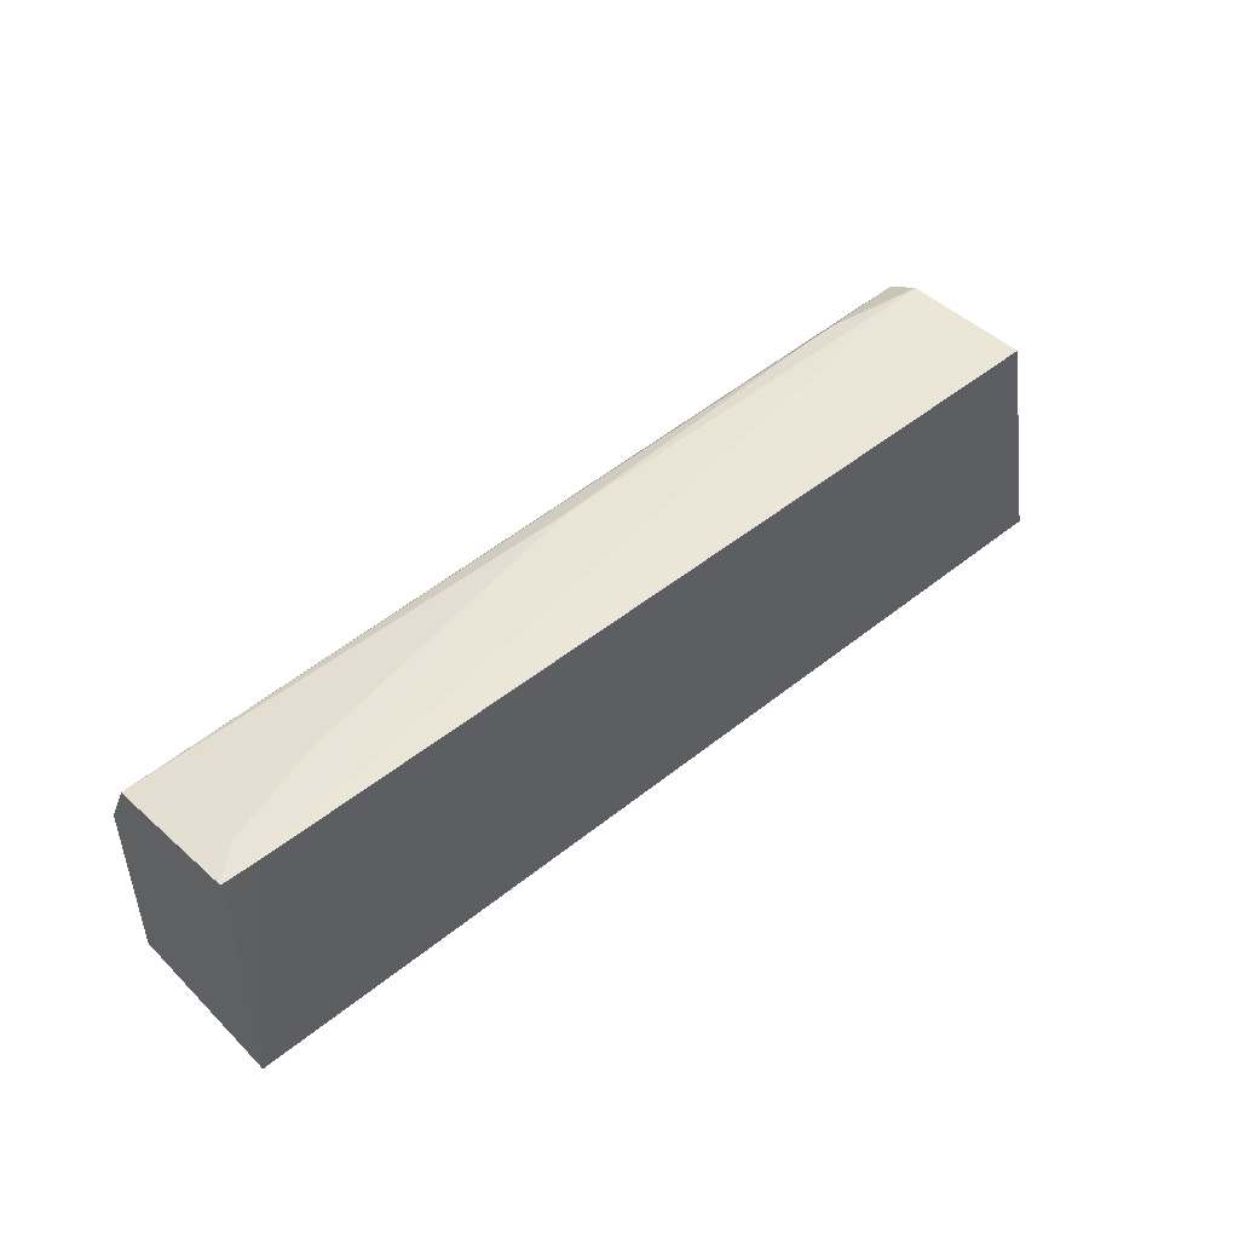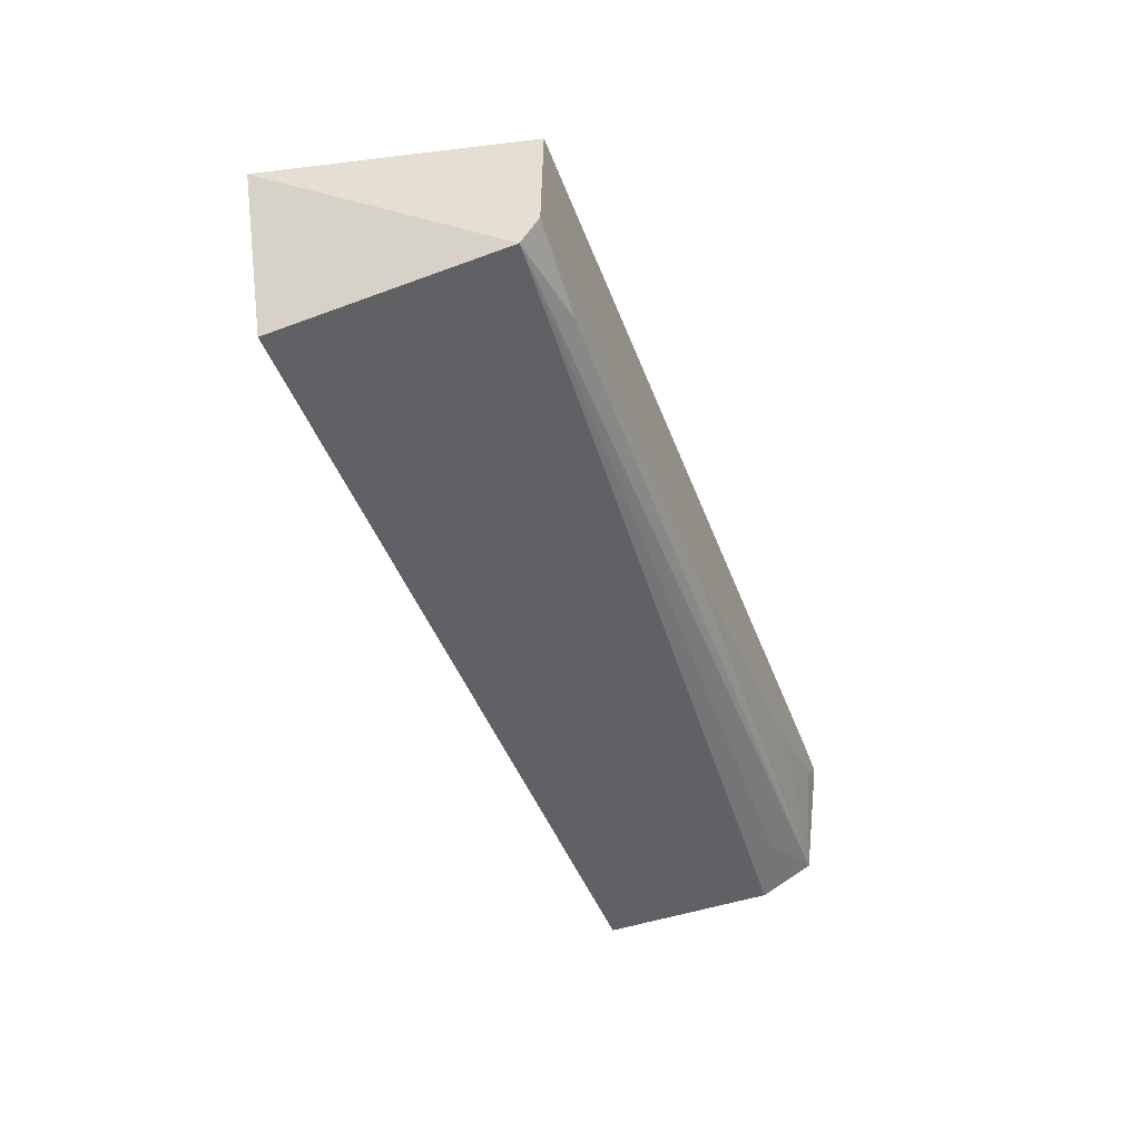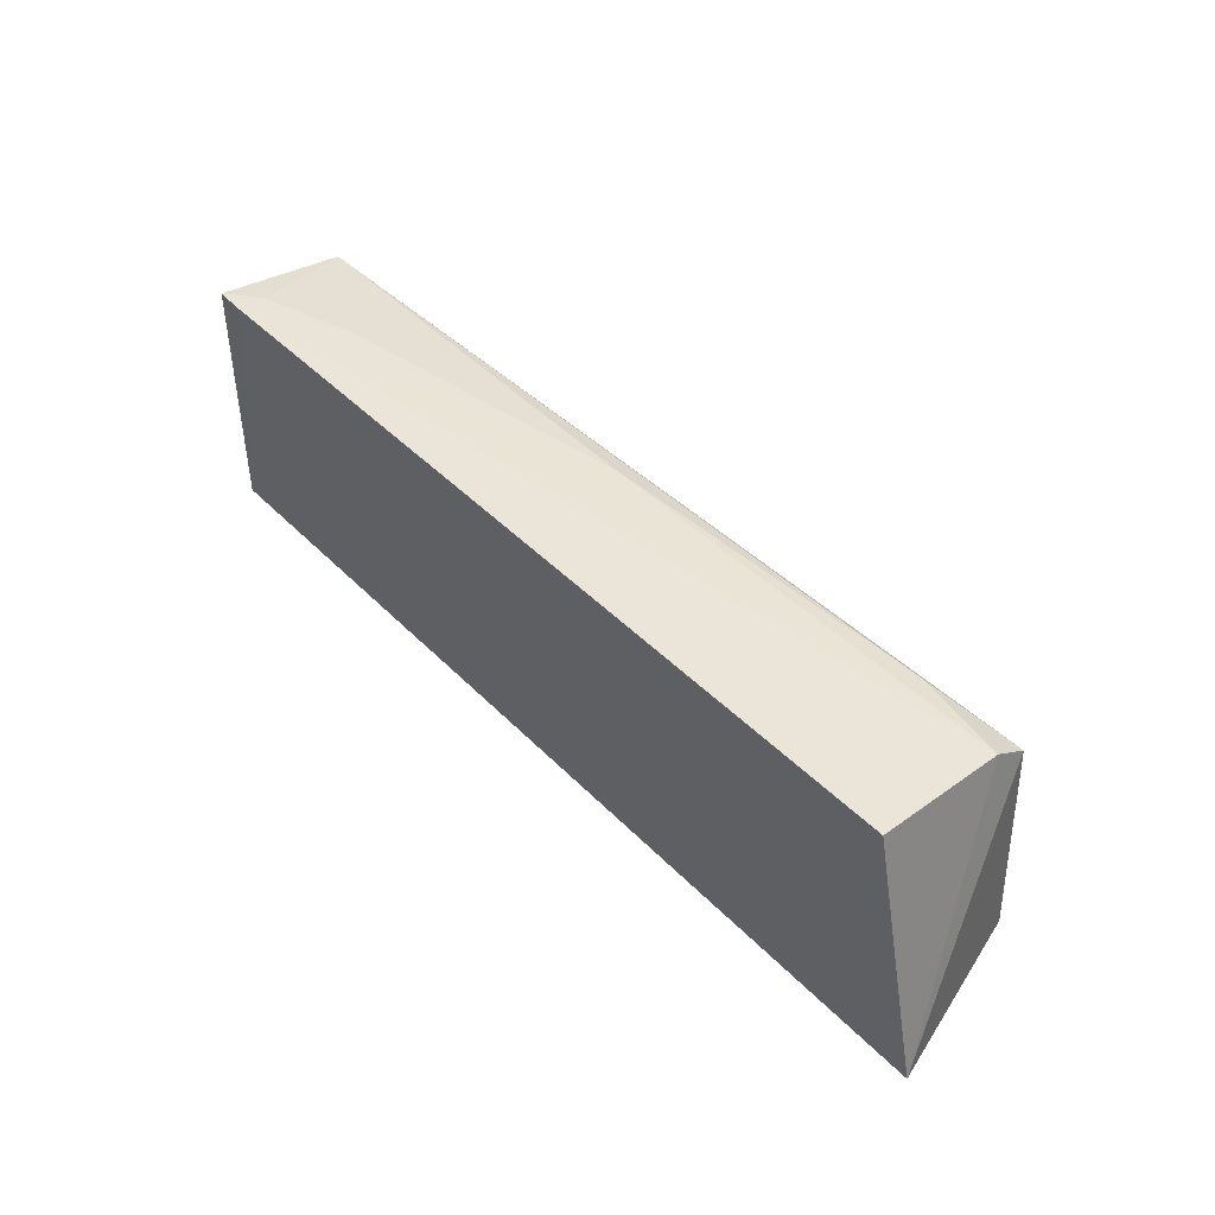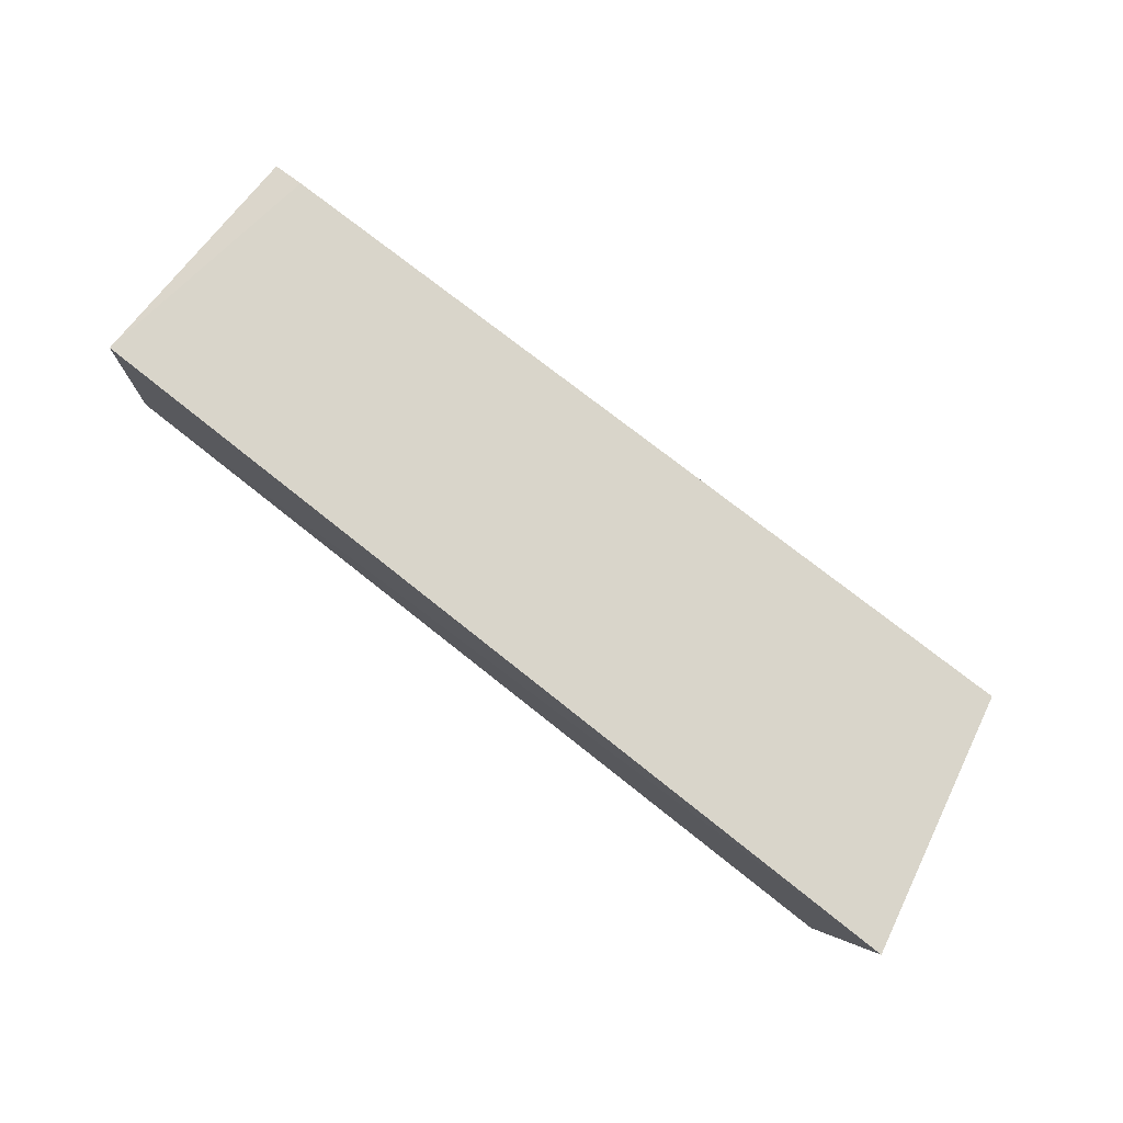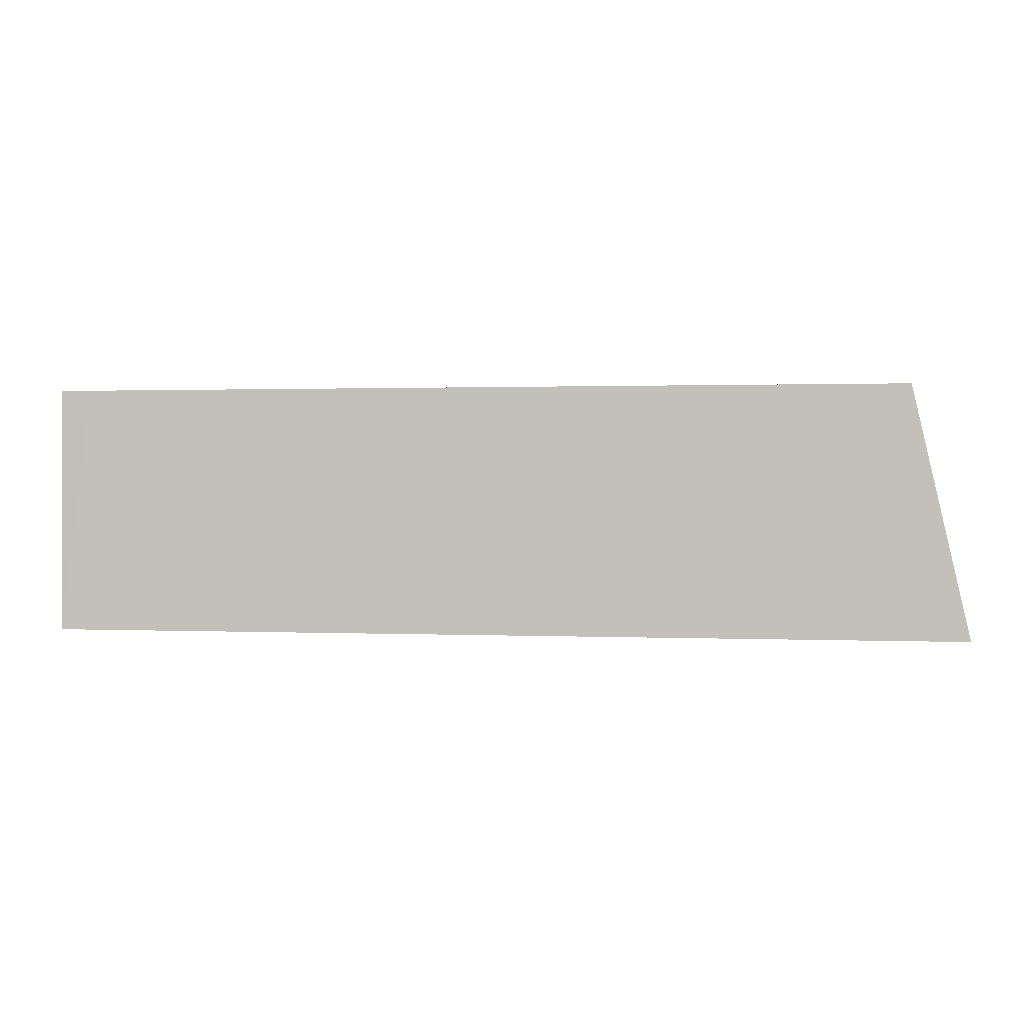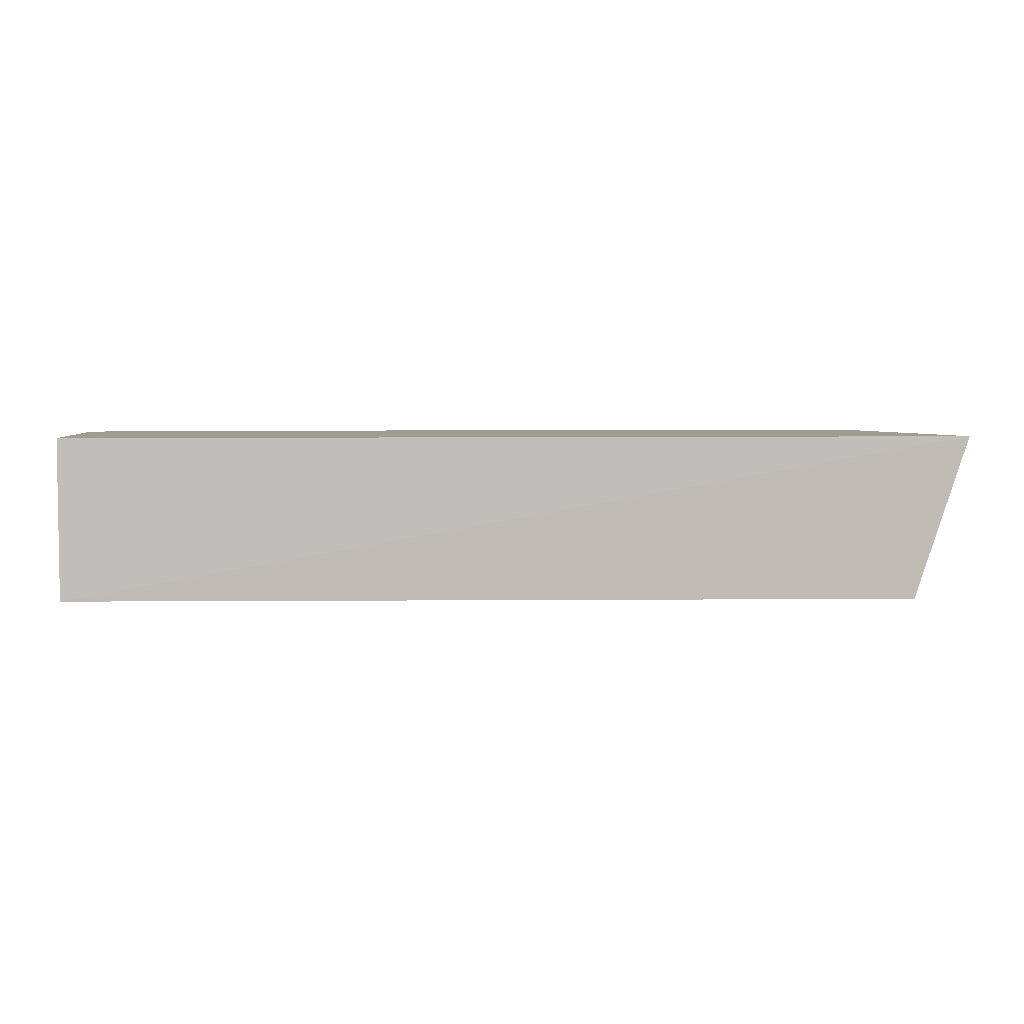
<metadata>
{"format":"obj","ext":"obj","renderer":"f3d","projection":"perspective","resolution":1024,"background":"white","views":[{"elev":47.1,"azim":-42.5,"up":"+Y"},{"elev":-47.0,"azim":110.3,"up":"+Z"},{"elev":44.7,"azim":49.3,"up":"+Y"},{"elev":74.3,"azim":38.4,"up":"+Z"},{"elev":0.2,"azim":7.5,"up":"+Y"},{"elev":4.0,"azim":-6.8,"up":"+Z"}]}
</metadata>
<code>
v 0.05188 0.008984 0.009597
v 0.05507 -0.005157 0.009518
v 0.05201 -0.004882 4.604e-05
v 0.003347 0.004986 0.0006673
v 0.003324 -0.004915 0.009565
v 0.05202 0.007954 0.000984
v 0.003324 0.008942 0.009566
v 0.003332 -0.004817 0.000571
v 0.05194 0.008895 0.002698
v 0.005087 0.008969 0.009627
v 0.003301 0.008939 0.009503
v 0.003344 0.007916 0.002135
v 0.02767 0.008788 0.002898
v 0.006819 0.006533 0.001306
v 0.00509 0.008886 0.007978
v 0.04678 0.008668 0.001729
v 0.0103 0.008827 0.006253
v 0.04505 0.008668 0.001786
f 5 2 1
f 6 3 4
f 6 2 3
f 8 3 2
f 8 2 5
f 8 4 3
f 9 1 2
f 9 2 6
f 10 7 5
f 10 5 1
f 10 1 9
f 11 4 8
f 11 7 10
f 11 8 5
f 11 5 7
f 12 4 11
f 13 10 9
f 14 12 6
f 14 6 4
f 14 4 12
f 15 11 10
f 15 10 13
f 15 12 11
f 16 13 9
f 16 9 6
f 16 6 12
f 17 15 13
f 17 13 12
f 17 12 15
f 18 16 12
f 18 12 13
f 18 13 16

</code>
